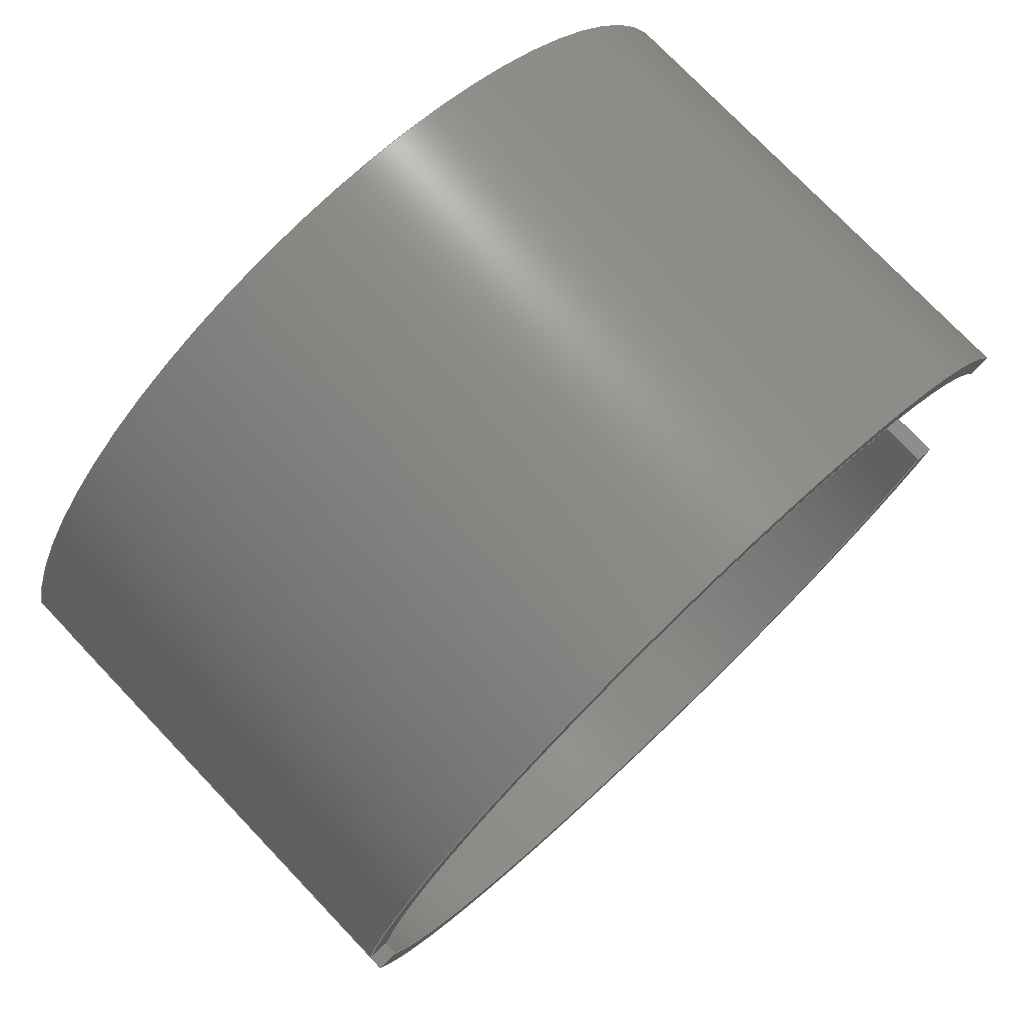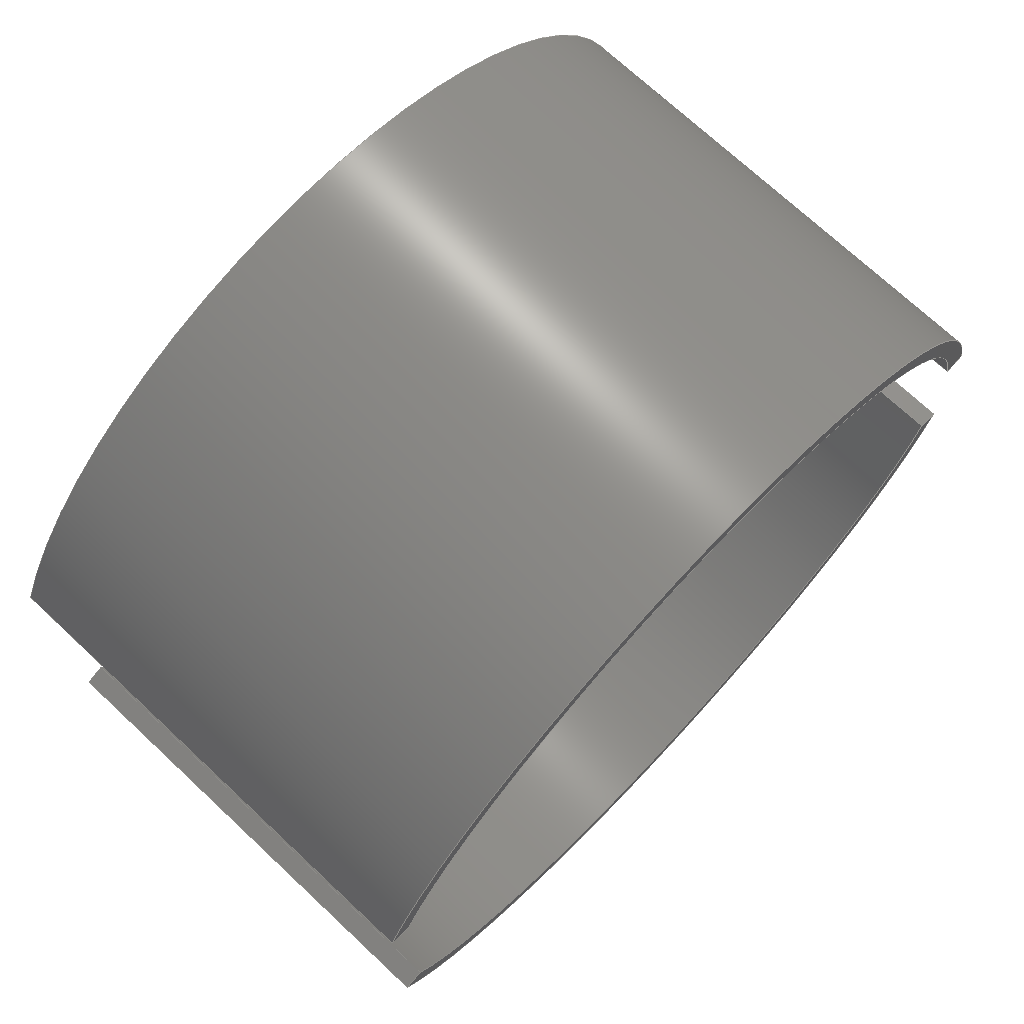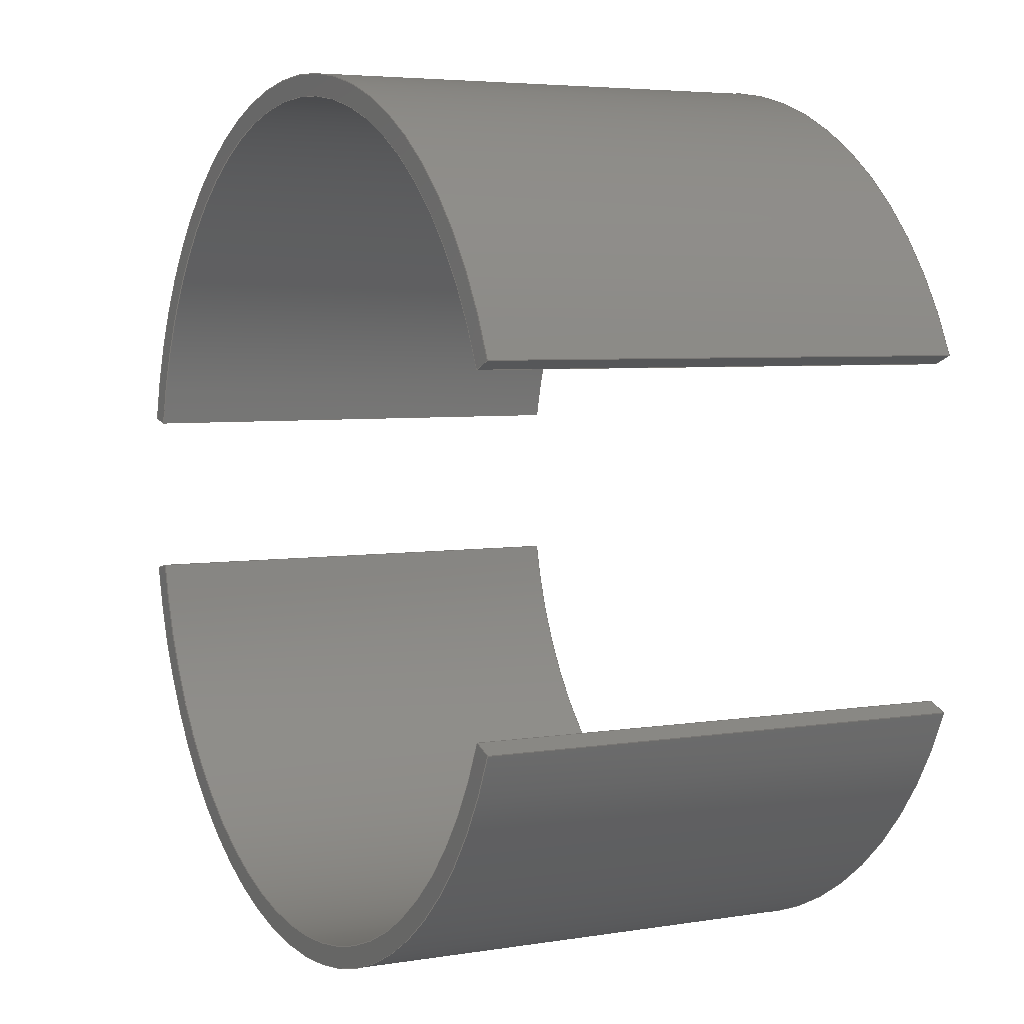
<metadata>
{"format":"step","ext":"step","renderer":"f3d","projection":"perspective","resolution":1024,"background":"white","views":[{"elev":75.9,"azim":-43.7,"up":"+Z"},{"elev":72.0,"azim":133.1,"up":"+Z"},{"elev":4.8,"azim":62.5,"up":"+Z"}]}
</metadata>
<code>
ISO-10303-21;
DATA;
#1=MECHANICAL_DESIGN_GEOMETRIC_PRESENTATION_REPRESENTATION('',(#4,#5),
#333);
#2=SHAPE_REPRESENTATION_RELATIONSHIP('SRR','None',#340,#3);
#3=ADVANCED_BREP_SHAPE_REPRESENTATION('',(#6,#7),#332);
#4=STYLED_ITEM('',(#350),#6);
#5=STYLED_ITEM('',(#350),#7);
#6=MANIFOLD_SOLID_BREP('Body5',#184);
#7=MANIFOLD_SOLID_BREP('Body6',#185);
#8=CYLINDRICAL_SURFACE('',#203,4.1);
#9=CYLINDRICAL_SURFACE('',#206,3.9);
#10=CYLINDRICAL_SURFACE('',#213,4.1);
#11=CYLINDRICAL_SURFACE('',#216,3.9);
#12=FACE_OUTER_BOUND('',#24,.T.);
#13=FACE_OUTER_BOUND('',#25,.T.);
#14=FACE_OUTER_BOUND('',#26,.T.);
#15=FACE_OUTER_BOUND('',#27,.T.);
#16=FACE_OUTER_BOUND('',#28,.T.);
#17=FACE_OUTER_BOUND('',#29,.T.);
#18=FACE_OUTER_BOUND('',#30,.T.);
#19=FACE_OUTER_BOUND('',#31,.T.);
#20=FACE_OUTER_BOUND('',#32,.T.);
#21=FACE_OUTER_BOUND('',#33,.T.);
#22=FACE_OUTER_BOUND('',#34,.T.);
#23=FACE_OUTER_BOUND('',#35,.T.);
#24=EDGE_LOOP('',(#116,#117,#118,#119));
#25=EDGE_LOOP('',(#120,#121,#122,#123));
#26=EDGE_LOOP('',(#124,#125,#126,#127));
#27=EDGE_LOOP('',(#128,#129,#130,#131));
#28=EDGE_LOOP('',(#132,#133,#134,#135));
#29=EDGE_LOOP('',(#136,#137,#138,#139));
#30=EDGE_LOOP('',(#140,#141,#142,#143));
#31=EDGE_LOOP('',(#144,#145,#146,#147));
#32=EDGE_LOOP('',(#148,#149,#150,#151));
#33=EDGE_LOOP('',(#152,#153,#154,#155));
#34=EDGE_LOOP('',(#156,#157,#158,#159));
#35=EDGE_LOOP('',(#160,#161,#162,#163));
#36=LINE('',#283,#52);
#37=LINE('',#286,#53);
#38=LINE('',#289,#54);
#39=LINE('',#291,#55);
#40=LINE('',#292,#56);
#41=LINE('',#296,#57);
#42=LINE('',#299,#58);
#43=LINE('',#300,#59);
#44=LINE('',#309,#60);
#45=LINE('',#312,#61);
#46=LINE('',#315,#62);
#47=LINE('',#317,#63);
#48=LINE('',#318,#64);
#49=LINE('',#322,#65);
#50=LINE('',#325,#66);
#51=LINE('',#326,#67);
#52=VECTOR('',#225,1);
#53=VECTOR('',#228,1);
#54=VECTOR('',#231,1);
#55=VECTOR('',#232,1);
#56=VECTOR('',#233,1);
#57=VECTOR('',#238,1);
#58=VECTOR('',#241,1);
#59=VECTOR('',#242,1);
#60=VECTOR('',#253,1);
#61=VECTOR('',#256,1);
#62=VECTOR('',#259,1);
#63=VECTOR('',#260,1);
#64=VECTOR('',#261,1);
#65=VECTOR('',#266,1);
#66=VECTOR('',#269,1);
#67=VECTOR('',#270,1);
#68=CIRCLE('',#200,3.9);
#69=CIRCLE('',#201,4.1);
#70=CIRCLE('',#204,4.1);
#71=CIRCLE('',#207,3.9);
#72=CIRCLE('',#210,3.9);
#73=CIRCLE('',#211,4.1);
#74=CIRCLE('',#214,4.1);
#75=CIRCLE('',#217,3.9);
#76=VERTEX_POINT('',#279);
#77=VERTEX_POINT('',#280);
#78=VERTEX_POINT('',#282);
#79=VERTEX_POINT('',#284);
#80=VERTEX_POINT('',#288);
#81=VERTEX_POINT('',#290);
#82=VERTEX_POINT('',#294);
#83=VERTEX_POINT('',#298);
#84=VERTEX_POINT('',#305);
#85=VERTEX_POINT('',#306);
#86=VERTEX_POINT('',#308);
#87=VERTEX_POINT('',#310);
#88=VERTEX_POINT('',#314);
#89=VERTEX_POINT('',#316);
#90=VERTEX_POINT('',#320);
#91=VERTEX_POINT('',#324);
#92=EDGE_CURVE('',#76,#77,#68,.T.);
#93=EDGE_CURVE('',#77,#78,#36,.T.);
#94=EDGE_CURVE('',#78,#79,#69,.T.);
#95=EDGE_CURVE('',#79,#76,#37,.T.);
#96=EDGE_CURVE('',#80,#77,#38,.T.);
#97=EDGE_CURVE('',#81,#80,#39,.T.);
#98=EDGE_CURVE('',#78,#81,#40,.T.);
#99=EDGE_CURVE('',#82,#81,#70,.T.);
#100=EDGE_CURVE('',#79,#82,#41,.T.);
#101=EDGE_CURVE('',#83,#82,#42,.T.);
#102=EDGE_CURVE('',#76,#83,#43,.T.);
#103=EDGE_CURVE('',#80,#83,#71,.T.);
#104=EDGE_CURVE('',#84,#85,#72,.T.);
#105=EDGE_CURVE('',#85,#86,#44,.T.);
#106=EDGE_CURVE('',#86,#87,#73,.T.);
#107=EDGE_CURVE('',#87,#84,#45,.T.);
#108=EDGE_CURVE('',#88,#85,#46,.T.);
#109=EDGE_CURVE('',#89,#88,#47,.T.);
#110=EDGE_CURVE('',#86,#89,#48,.T.);
#111=EDGE_CURVE('',#90,#89,#74,.T.);
#112=EDGE_CURVE('',#87,#90,#49,.T.);
#113=EDGE_CURVE('',#91,#90,#50,.T.);
#114=EDGE_CURVE('',#84,#91,#51,.T.);
#115=EDGE_CURVE('',#88,#91,#75,.T.);
#116=ORIENTED_EDGE('',*,*,#92,.T.);
#117=ORIENTED_EDGE('',*,*,#93,.T.);
#118=ORIENTED_EDGE('',*,*,#94,.T.);
#119=ORIENTED_EDGE('',*,*,#95,.T.);
#120=ORIENTED_EDGE('',*,*,#96,.F.);
#121=ORIENTED_EDGE('',*,*,#97,.F.);
#122=ORIENTED_EDGE('',*,*,#98,.F.);
#123=ORIENTED_EDGE('',*,*,#93,.F.);
#124=ORIENTED_EDGE('',*,*,#98,.T.);
#125=ORIENTED_EDGE('',*,*,#99,.F.);
#126=ORIENTED_EDGE('',*,*,#100,.F.);
#127=ORIENTED_EDGE('',*,*,#94,.F.);
#128=ORIENTED_EDGE('',*,*,#100,.T.);
#129=ORIENTED_EDGE('',*,*,#101,.F.);
#130=ORIENTED_EDGE('',*,*,#102,.F.);
#131=ORIENTED_EDGE('',*,*,#95,.F.);
#132=ORIENTED_EDGE('',*,*,#102,.T.);
#133=ORIENTED_EDGE('',*,*,#103,.F.);
#134=ORIENTED_EDGE('',*,*,#96,.T.);
#135=ORIENTED_EDGE('',*,*,#92,.F.);
#136=ORIENTED_EDGE('',*,*,#103,.T.);
#137=ORIENTED_EDGE('',*,*,#101,.T.);
#138=ORIENTED_EDGE('',*,*,#99,.T.);
#139=ORIENTED_EDGE('',*,*,#97,.T.);
#140=ORIENTED_EDGE('',*,*,#104,.T.);
#141=ORIENTED_EDGE('',*,*,#105,.T.);
#142=ORIENTED_EDGE('',*,*,#106,.T.);
#143=ORIENTED_EDGE('',*,*,#107,.T.);
#144=ORIENTED_EDGE('',*,*,#108,.F.);
#145=ORIENTED_EDGE('',*,*,#109,.F.);
#146=ORIENTED_EDGE('',*,*,#110,.F.);
#147=ORIENTED_EDGE('',*,*,#105,.F.);
#148=ORIENTED_EDGE('',*,*,#110,.T.);
#149=ORIENTED_EDGE('',*,*,#111,.F.);
#150=ORIENTED_EDGE('',*,*,#112,.F.);
#151=ORIENTED_EDGE('',*,*,#106,.F.);
#152=ORIENTED_EDGE('',*,*,#112,.T.);
#153=ORIENTED_EDGE('',*,*,#113,.F.);
#154=ORIENTED_EDGE('',*,*,#114,.F.);
#155=ORIENTED_EDGE('',*,*,#107,.F.);
#156=ORIENTED_EDGE('',*,*,#114,.T.);
#157=ORIENTED_EDGE('',*,*,#115,.F.);
#158=ORIENTED_EDGE('',*,*,#108,.T.);
#159=ORIENTED_EDGE('',*,*,#104,.F.);
#160=ORIENTED_EDGE('',*,*,#115,.T.);
#161=ORIENTED_EDGE('',*,*,#113,.T.);
#162=ORIENTED_EDGE('',*,*,#111,.T.);
#163=ORIENTED_EDGE('',*,*,#109,.T.);
#164=PLANE('',#199);
#165=PLANE('',#202);
#166=PLANE('',#205);
#167=PLANE('',#208);
#168=PLANE('',#209);
#169=PLANE('',#212);
#170=PLANE('',#215);
#171=PLANE('',#218);
#172=ADVANCED_FACE('',(#12),#164,.F.);
#173=ADVANCED_FACE('',(#13),#165,.T.);
#174=ADVANCED_FACE('',(#14),#8,.T.);
#175=ADVANCED_FACE('',(#15),#166,.T.);
#176=ADVANCED_FACE('',(#16),#9,.F.);
#177=ADVANCED_FACE('',(#17),#167,.T.);
#178=ADVANCED_FACE('',(#18),#168,.F.);
#179=ADVANCED_FACE('',(#19),#169,.T.);
#180=ADVANCED_FACE('',(#20),#10,.T.);
#181=ADVANCED_FACE('',(#21),#170,.T.);
#182=ADVANCED_FACE('',(#22),#11,.F.);
#183=ADVANCED_FACE('',(#23),#171,.T.);
#184=CLOSED_SHELL('',(#172,#173,#174,#175,#176,#177));
#185=CLOSED_SHELL('',(#178,#179,#180,#181,#182,#183));
#186=DERIVED_UNIT_ELEMENT(#188,1);
#187=DERIVED_UNIT_ELEMENT(#335,3);
#188=(
MASS_UNIT()
NAMED_UNIT(*)
SI_UNIT(.KILO.,.GRAM.)
);
#189=DERIVED_UNIT((#186,#187));
#190=MEASURE_REPRESENTATION_ITEM('density measure',
POSITIVE_RATIO_MEASURE(7850),#189);
#191=PROPERTY_DEFINITION_REPRESENTATION(#196,#193);
#192=PROPERTY_DEFINITION_REPRESENTATION(#197,#194);
#193=REPRESENTATION('material name',(#195),#332);
#194=REPRESENTATION('density',(#190),#332);
#195=DESCRIPTIVE_REPRESENTATION_ITEM('Steel','Steel');
#196=PROPERTY_DEFINITION('material property','material name',#342);
#197=PROPERTY_DEFINITION('material property','density of part',#342);
#198=AXIS2_PLACEMENT_3D('placement',#277,#219,#220);
#199=AXIS2_PLACEMENT_3D('',#278,#221,#222);
#200=AXIS2_PLACEMENT_3D('',#281,#223,#224);
#201=AXIS2_PLACEMENT_3D('',#285,#226,#227);
#202=AXIS2_PLACEMENT_3D('',#287,#229,#230);
#203=AXIS2_PLACEMENT_3D('',#293,#234,#235);
#204=AXIS2_PLACEMENT_3D('',#295,#236,#237);
#205=AXIS2_PLACEMENT_3D('',#297,#239,#240);
#206=AXIS2_PLACEMENT_3D('',#301,#243,#244);
#207=AXIS2_PLACEMENT_3D('',#302,#245,#246);
#208=AXIS2_PLACEMENT_3D('',#303,#247,#248);
#209=AXIS2_PLACEMENT_3D('',#304,#249,#250);
#210=AXIS2_PLACEMENT_3D('',#307,#251,#252);
#211=AXIS2_PLACEMENT_3D('',#311,#254,#255);
#212=AXIS2_PLACEMENT_3D('',#313,#257,#258);
#213=AXIS2_PLACEMENT_3D('',#319,#262,#263);
#214=AXIS2_PLACEMENT_3D('',#321,#264,#265);
#215=AXIS2_PLACEMENT_3D('',#323,#267,#268);
#216=AXIS2_PLACEMENT_3D('',#327,#271,#272);
#217=AXIS2_PLACEMENT_3D('',#328,#273,#274);
#218=AXIS2_PLACEMENT_3D('',#329,#275,#276);
#219=DIRECTION('axis',(0,0,1));
#220=DIRECTION('refdir',(1,0,0));
#221=DIRECTION('center_axis',(0,1,0));
#222=DIRECTION('ref_axis',(1,0,0));
#223=DIRECTION('center_axis',(0,1,0));
#224=DIRECTION('ref_axis',(-0.9808,0,0.1951));
#225=DIRECTION('',(0.9239,0,0.3827));
#226=DIRECTION('center_axis',(0,-1,0));
#227=DIRECTION('ref_axis',(-0.9808,0,0.1951));
#228=DIRECTION('',(0.9808,0,-0.1951));
#229=DIRECTION('center_axis',(0.3827,0,-0.9239));
#230=DIRECTION('ref_axis',(-0.9239,0,-0.3827));
#231=DIRECTION('',(0,-1,0));
#232=DIRECTION('',(-0.9239,0,-0.3827));
#233=DIRECTION('',(0,1,0));
#234=DIRECTION('center_axis',(0,1,0));
#235=DIRECTION('ref_axis',(-0.9808,0,0.1951));
#236=DIRECTION('center_axis',(0,1,0));
#237=DIRECTION('ref_axis',(-0.9808,0,0.1951));
#238=DIRECTION('',(0,1,0));
#239=DIRECTION('center_axis',(-0.1951,0,-0.9808));
#240=DIRECTION('ref_axis',(-0.9808,0,0.1951));
#241=DIRECTION('',(-0.9808,0,0.1951));
#242=DIRECTION('',(0,1,0));
#243=DIRECTION('center_axis',(0,1,0));
#244=DIRECTION('ref_axis',(-0.9808,0,0.1951));
#245=DIRECTION('center_axis',(0,-1,0));
#246=DIRECTION('ref_axis',(-0.9808,0,0.1951));
#247=DIRECTION('center_axis',(0,1,0));
#248=DIRECTION('ref_axis',(1,0,0));
#249=DIRECTION('center_axis',(0,1,0));
#250=DIRECTION('ref_axis',(1,0,0));
#251=DIRECTION('center_axis',(0,1,0));
#252=DIRECTION('ref_axis',(0.9239,0,-0.3827));
#253=DIRECTION('',(-0.9808,0,-0.1951));
#254=DIRECTION('center_axis',(0,-1,0));
#255=DIRECTION('ref_axis',(0.9239,0,-0.3827));
#256=DIRECTION('',(-0.9239,0,0.3827));
#257=DIRECTION('center_axis',(-0.1951,0,0.9808));
#258=DIRECTION('ref_axis',(0.9808,0,0.1951));
#259=DIRECTION('',(0,-1,0));
#260=DIRECTION('',(0.9808,0,0.1951));
#261=DIRECTION('',(0,1,0));
#262=DIRECTION('center_axis',(0,1,0));
#263=DIRECTION('ref_axis',(0.9239,0,-0.3827));
#264=DIRECTION('center_axis',(0,1,0));
#265=DIRECTION('ref_axis',(0.9239,0,-0.3827));
#266=DIRECTION('',(0,1,0));
#267=DIRECTION('center_axis',(0.3827,0,0.9239));
#268=DIRECTION('ref_axis',(0.9239,0,-0.3827));
#269=DIRECTION('',(0.9239,0,-0.3827));
#270=DIRECTION('',(0,1,0));
#271=DIRECTION('center_axis',(0,1,0));
#272=DIRECTION('ref_axis',(0.9239,0,-0.3827));
#273=DIRECTION('center_axis',(0,-1,0));
#274=DIRECTION('ref_axis',(0.9239,0,-0.3827));
#275=DIRECTION('center_axis',(0,1,0));
#276=DIRECTION('ref_axis',(1,0,0));
#277=CARTESIAN_POINT('',(0,0,0));
#278=CARTESIAN_POINT('Origin',(-0.1167,-2.25,2.43));
#279=CARTESIAN_POINT('',(-3.825,-2.25,0.7609));
#280=CARTESIAN_POINT('',(3.603,-2.25,1.492));
#281=CARTESIAN_POINT('Origin',(5.808e-07,-2.25,-5.808e-07));
#282=CARTESIAN_POINT('',(3.788,-2.25,1.569));
#283=CARTESIAN_POINT('',(3.603,-2.25,1.492));
#284=CARTESIAN_POINT('',(-4.021,-2.25,0.7999));
#285=CARTESIAN_POINT('Origin',(-8.882e-16,-2.25,1.177e-14));
#286=CARTESIAN_POINT('',(-3.825,-2.25,0.7609));
#287=CARTESIAN_POINT('Origin',(3.788,0,1.569));
#288=CARTESIAN_POINT('',(3.603,2.25,1.492));
#289=CARTESIAN_POINT('',(3.603,0,1.492));
#290=CARTESIAN_POINT('',(3.788,2.25,1.569));
#291=CARTESIAN_POINT('',(3.603,2.25,1.492));
#292=CARTESIAN_POINT('',(3.788,0,1.569));
#293=CARTESIAN_POINT('Origin',(-8.882e-16,0,1.177e-14));
#294=CARTESIAN_POINT('',(-4.021,2.25,0.7999));
#295=CARTESIAN_POINT('Origin',(-8.882e-16,2.25,1.177e-14));
#296=CARTESIAN_POINT('',(-4.021,0,0.7999));
#297=CARTESIAN_POINT('Origin',(-3.825,0,0.7609));
#298=CARTESIAN_POINT('',(-3.825,2.25,0.7609));
#299=CARTESIAN_POINT('',(-3.825,2.25,0.7609));
#300=CARTESIAN_POINT('',(-3.825,0,0.7609));
#301=CARTESIAN_POINT('Origin',(5.808e-07,0,-5.808e-07));
#302=CARTESIAN_POINT('Origin',(5.808e-07,2.25,-5.808e-07));
#303=CARTESIAN_POINT('Origin',(-0.1167,2.25,2.43));
#304=CARTESIAN_POINT('Origin',(-0.1167,-2.25,-2.43));
#305=CARTESIAN_POINT('',(3.603,-2.25,-1.492));
#306=CARTESIAN_POINT('',(-3.825,-2.25,-0.7609));
#307=CARTESIAN_POINT('Origin',(5.808e-07,-2.25,5.808e-07));
#308=CARTESIAN_POINT('',(-4.021,-2.25,-0.7999));
#309=CARTESIAN_POINT('',(-3.825,-2.25,-0.7609));
#310=CARTESIAN_POINT('',(3.788,-2.25,-1.569));
#311=CARTESIAN_POINT('Origin',(-1.776e-15,-2.25,-1.219e-14));
#312=CARTESIAN_POINT('',(3.603,-2.25,-1.492));
#313=CARTESIAN_POINT('Origin',(-4.021,0,-0.7999));
#314=CARTESIAN_POINT('',(-3.825,2.25,-0.7609));
#315=CARTESIAN_POINT('',(-3.825,0,-0.7609));
#316=CARTESIAN_POINT('',(-4.021,2.25,-0.7999));
#317=CARTESIAN_POINT('',(-3.825,2.25,-0.7609));
#318=CARTESIAN_POINT('',(-4.021,0,-0.7999));
#319=CARTESIAN_POINT('Origin',(-1.776e-15,0,-1.219e-14));
#320=CARTESIAN_POINT('',(3.788,2.25,-1.569));
#321=CARTESIAN_POINT('Origin',(-1.776e-15,2.25,-1.219e-14));
#322=CARTESIAN_POINT('',(3.788,0,-1.569));
#323=CARTESIAN_POINT('Origin',(3.603,0,-1.492));
#324=CARTESIAN_POINT('',(3.603,2.25,-1.492));
#325=CARTESIAN_POINT('',(3.603,2.25,-1.492));
#326=CARTESIAN_POINT('',(3.603,0,-1.492));
#327=CARTESIAN_POINT('Origin',(5.808e-07,0,5.808e-07));
#328=CARTESIAN_POINT('Origin',(5.808e-07,2.25,5.808e-07));
#329=CARTESIAN_POINT('Origin',(-0.1167,2.25,-2.43));
#330=UNCERTAINTY_MEASURE_WITH_UNIT(LENGTH_MEASURE(0.001),#334,
'DISTANCE_ACCURACY_VALUE',
'Maximum model space distance between geometric entities at asserted c
onnectivities');
#331=UNCERTAINTY_MEASURE_WITH_UNIT(LENGTH_MEASURE(0.001),#334,
'DISTANCE_ACCURACY_VALUE',
'Maximum model space distance between geometric entities at asserted c
onnectivities');
#332=(
GEOMETRIC_REPRESENTATION_CONTEXT(3)
GLOBAL_UNCERTAINTY_ASSIGNED_CONTEXT((#330))
GLOBAL_UNIT_ASSIGNED_CONTEXT((#334,#336,#337))
REPRESENTATION_CONTEXT('','3D')
);
#333=(
GEOMETRIC_REPRESENTATION_CONTEXT(3)
GLOBAL_UNCERTAINTY_ASSIGNED_CONTEXT((#331))
GLOBAL_UNIT_ASSIGNED_CONTEXT((#334,#336,#337))
REPRESENTATION_CONTEXT('','3D')
);
#334=(
LENGTH_UNIT()
NAMED_UNIT(*)
SI_UNIT(.CENTI.,.METRE.)
);
#335=(
LENGTH_UNIT()
NAMED_UNIT(*)
SI_UNIT($,.METRE.)
);
#336=(
NAMED_UNIT(*)
PLANE_ANGLE_UNIT()
SI_UNIT($,.RADIAN.)
);
#337=(
NAMED_UNIT(*)
SI_UNIT($,.STERADIAN.)
SOLID_ANGLE_UNIT()
);
#338=SHAPE_DEFINITION_REPRESENTATION(#339,#340);
#339=PRODUCT_DEFINITION_SHAPE('',$,#342);
#340=SHAPE_REPRESENTATION('',(#198),#332);
#341=PRODUCT_DEFINITION_CONTEXT('part definition',#346,'design');
#342=PRODUCT_DEFINITION('Untitled','Untitled',#343,#341);
#343=PRODUCT_DEFINITION_FORMATION('',$,#348);
#344=PRODUCT_RELATED_PRODUCT_CATEGORY('Untitled','Untitled',(#348));
#345=APPLICATION_PROTOCOL_DEFINITION('international standard',
'automotive_design',2009,#346);
#346=APPLICATION_CONTEXT(
'Core Data for Automotive Mechanical Design Process');
#347=PRODUCT_CONTEXT('part definition',#346,'mechanical');
#348=PRODUCT('Untitled','Untitled',$,(#347));
#349=PRESENTATION_STYLE_ASSIGNMENT((#351));
#350=PRESENTATION_STYLE_ASSIGNMENT((#352));
#351=SURFACE_STYLE_USAGE(.BOTH.,#353);
#352=SURFACE_STYLE_USAGE(.BOTH.,#354);
#353=SURFACE_SIDE_STYLE('',(#355));
#354=SURFACE_SIDE_STYLE('',(#356));
#355=SURFACE_STYLE_FILL_AREA(#357);
#356=SURFACE_STYLE_FILL_AREA(#358);
#357=FILL_AREA_STYLE('Steel - Satin',(#359));
#358=FILL_AREA_STYLE('Plastic - Matte (White)',(#360));
#359=FILL_AREA_STYLE_COLOUR('Steel - Satin',#361);
#360=FILL_AREA_STYLE_COLOUR('Plastic - Matte (White)',#362);
#361=COLOUR_RGB('Steel - Satin',0.6275,0.6275,0.6275);
#362=COLOUR_RGB('Plastic - Matte (White)',0.9647,0.9647,
0.9529);
ENDSEC;
END-ISO-10303-21;

</code>
